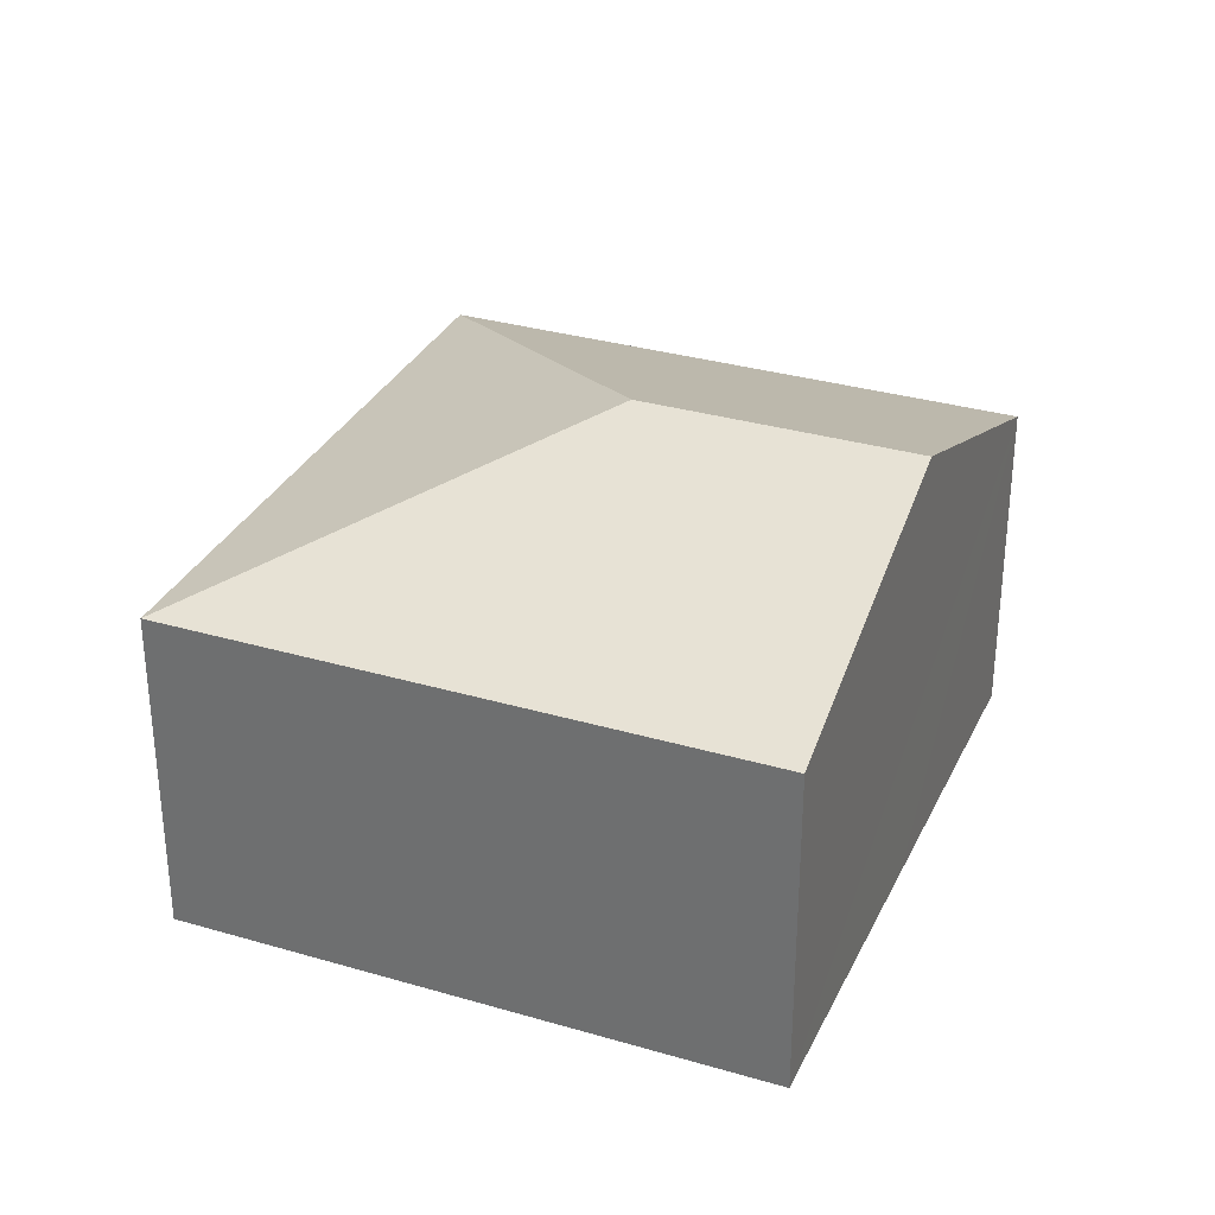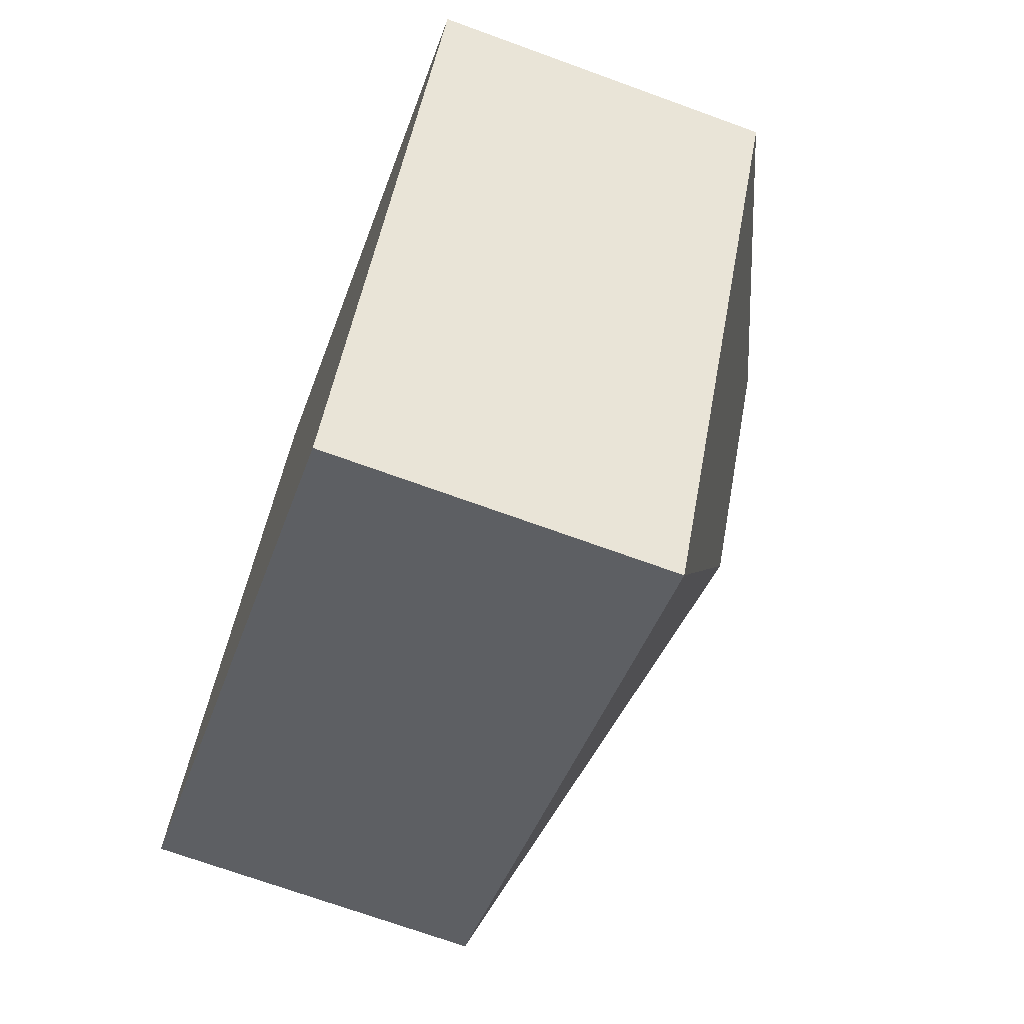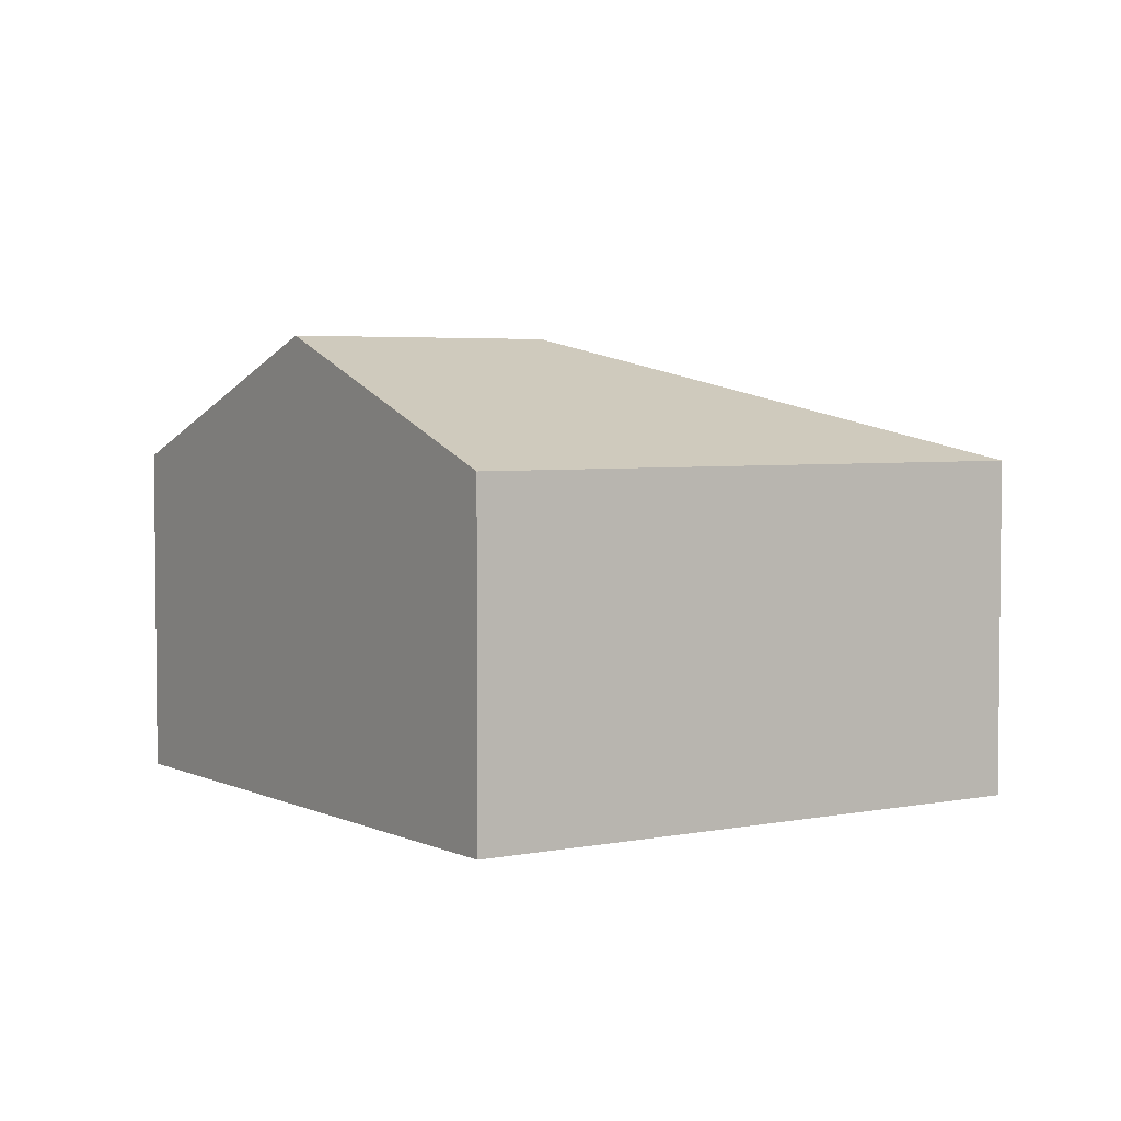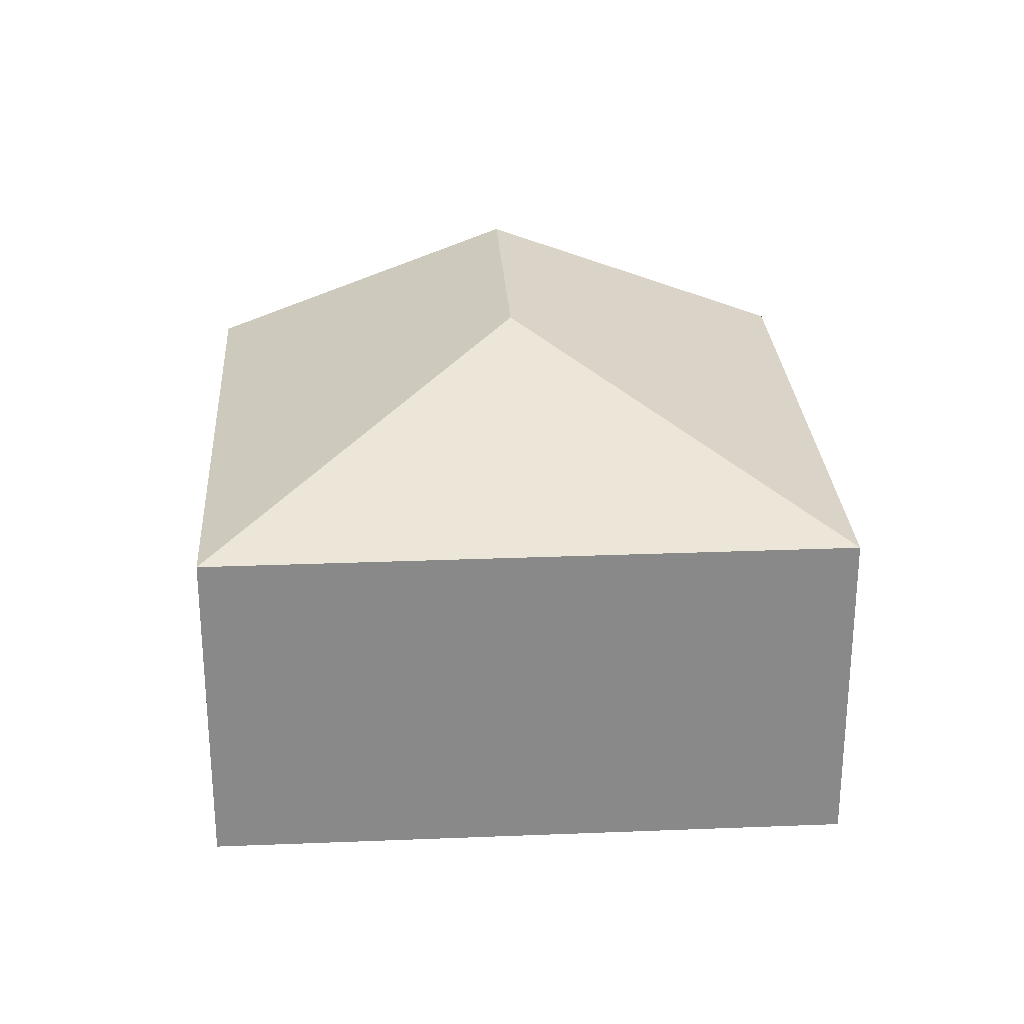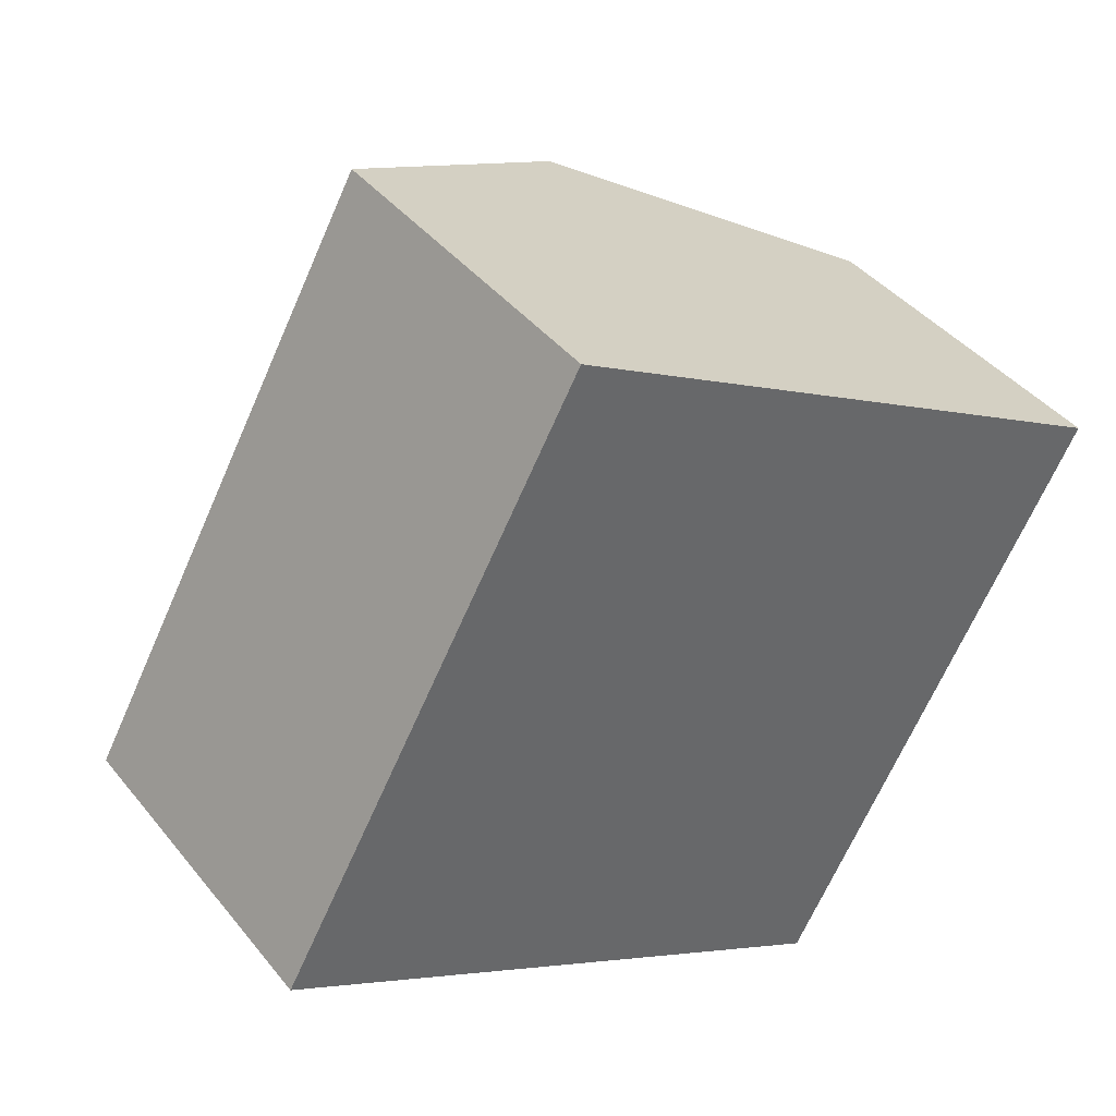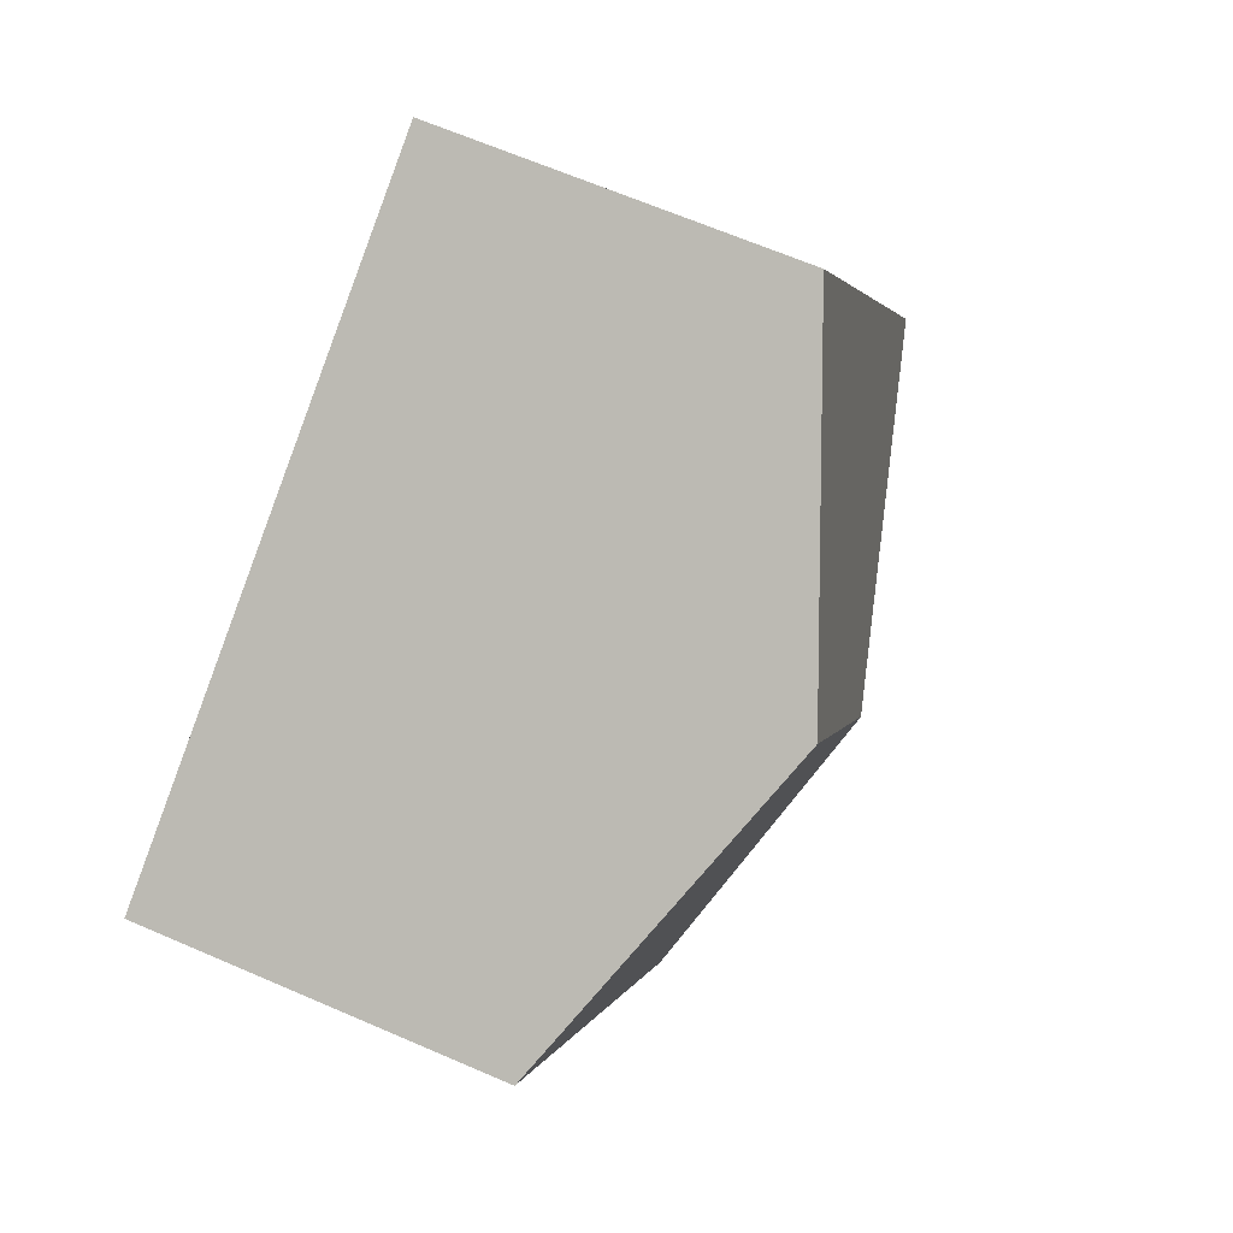
<metadata>
{"format":"obj","ext":"obj","renderer":"f3d","projection":"perspective","resolution":1024,"background":"white","views":[{"elev":32.0,"azim":-38.4,"up":"+Y"},{"elev":-70.6,"azim":70.0,"up":"+Z"},{"elev":3.9,"azim":85.5,"up":"+Y"},{"elev":27.2,"azim":-154.3,"up":"+Y"},{"elev":41.0,"azim":-35.0,"up":"+Z"},{"elev":65.1,"azim":113.6,"up":"+Z"}]}
</metadata>
<code>
v  5.853 2.24 1.42
v  3.004 3.055 0.847
v  3.928 3.055 2.498
v  3.851 2.24 -2.156
v  0 2.24 1.372e-16
v  2.002 2.24 3.576
v  2.002 -2.19e-16 3.576
v  3.928 -1.53e-16 2.498
v  5.853 -8.695e-17 1.42
v  3.851 1.32e-16 -2.156
v  0 0 0
g defaultobject
f 1 2 3
f 2 1 4
f 3 5 6
f 5 3 2
f 2 4 5
f 7 3 6
f 3 7 1
f 1 7 8
f 1 8 9
f 9 4 1
f 4 9 10
f 10 5 4
f 5 10 11
f 11 6 5
f 6 11 7
f 8 10 9
f 10 8 7
f 10 7 11

</code>
